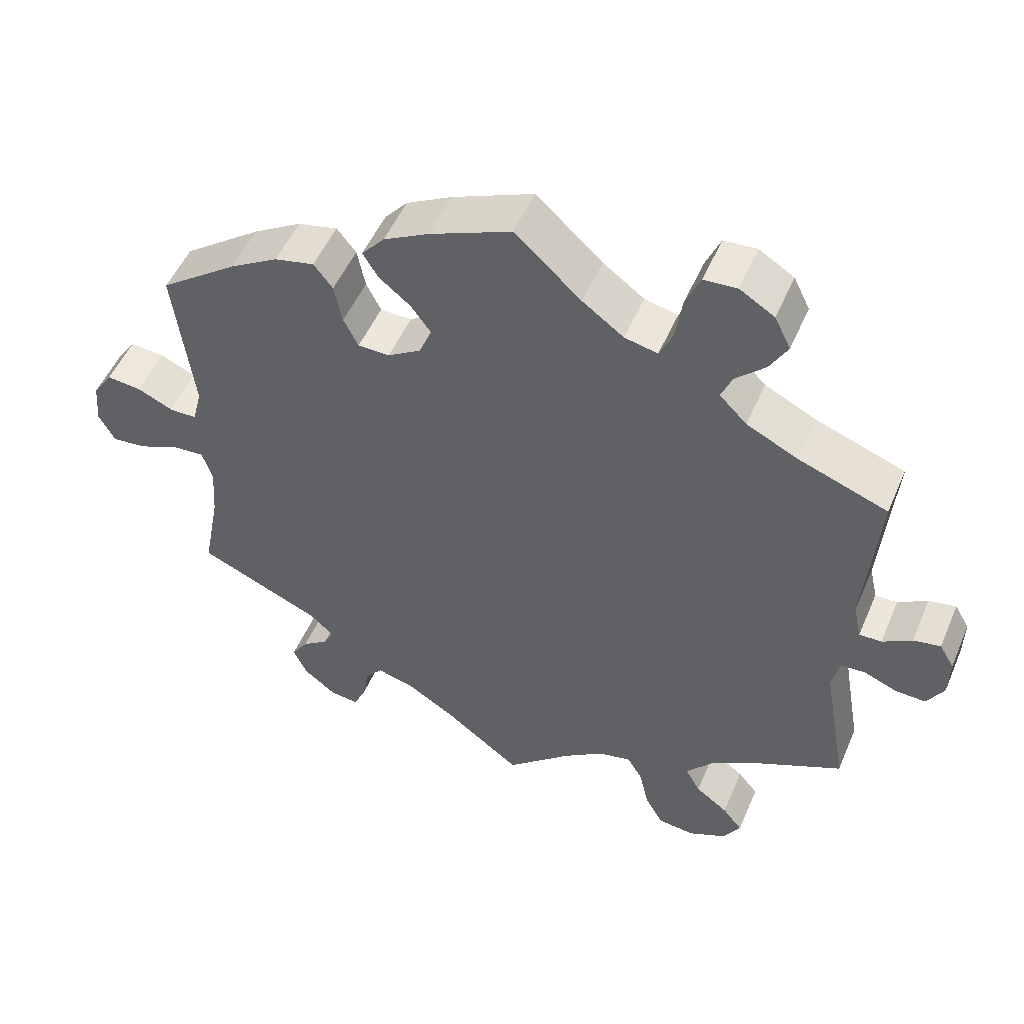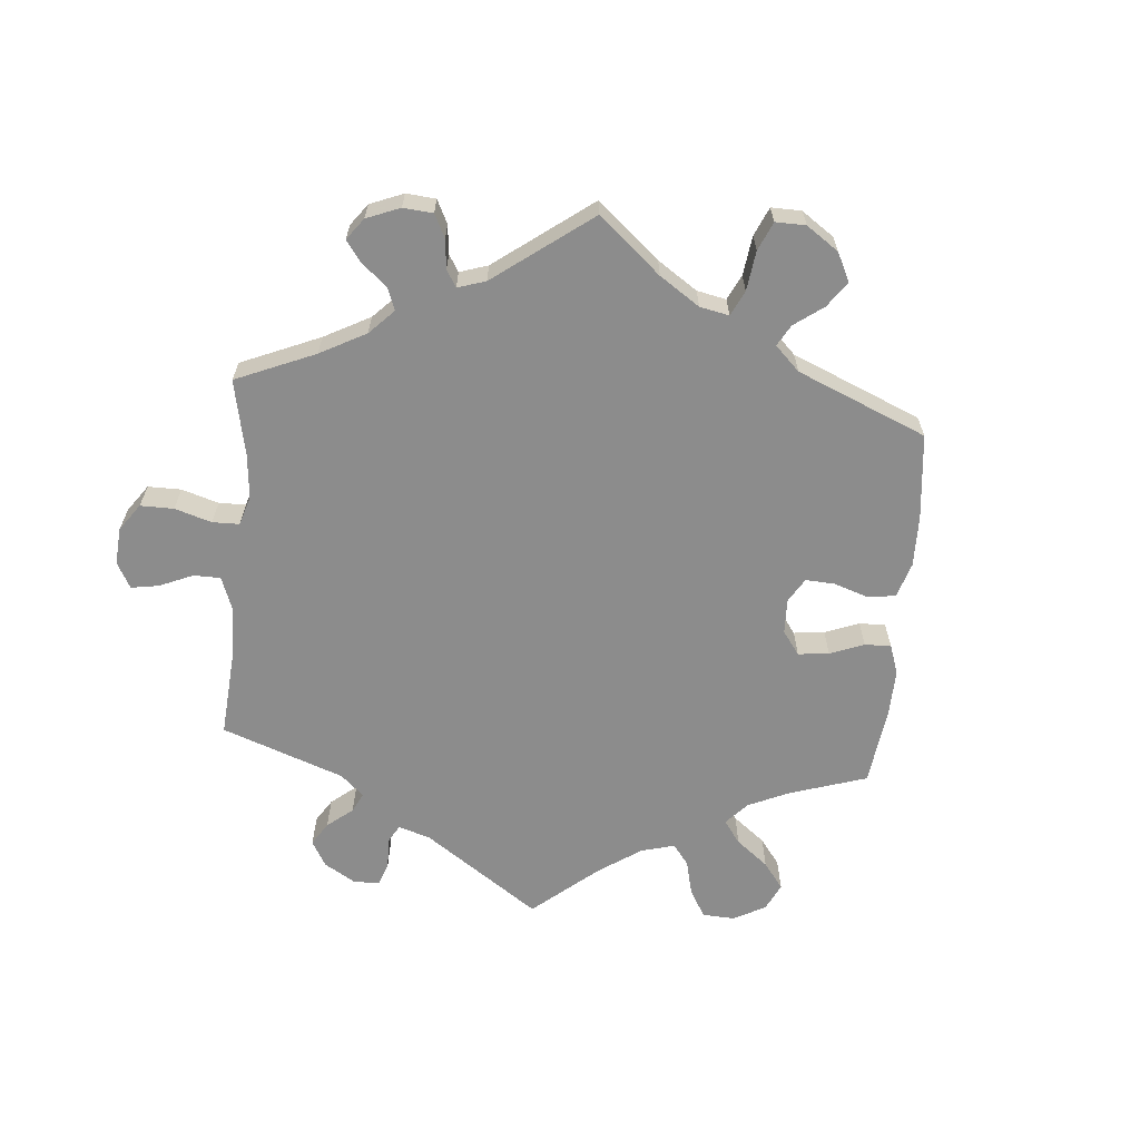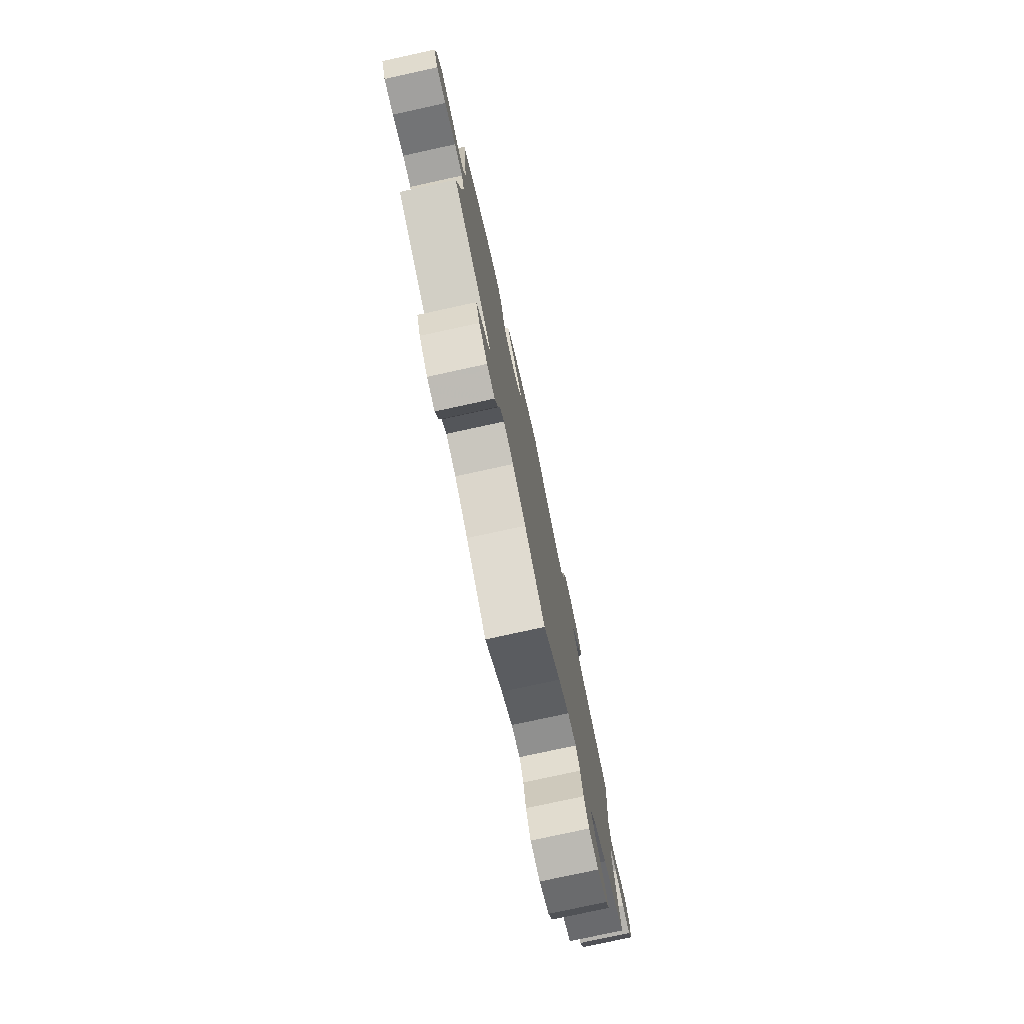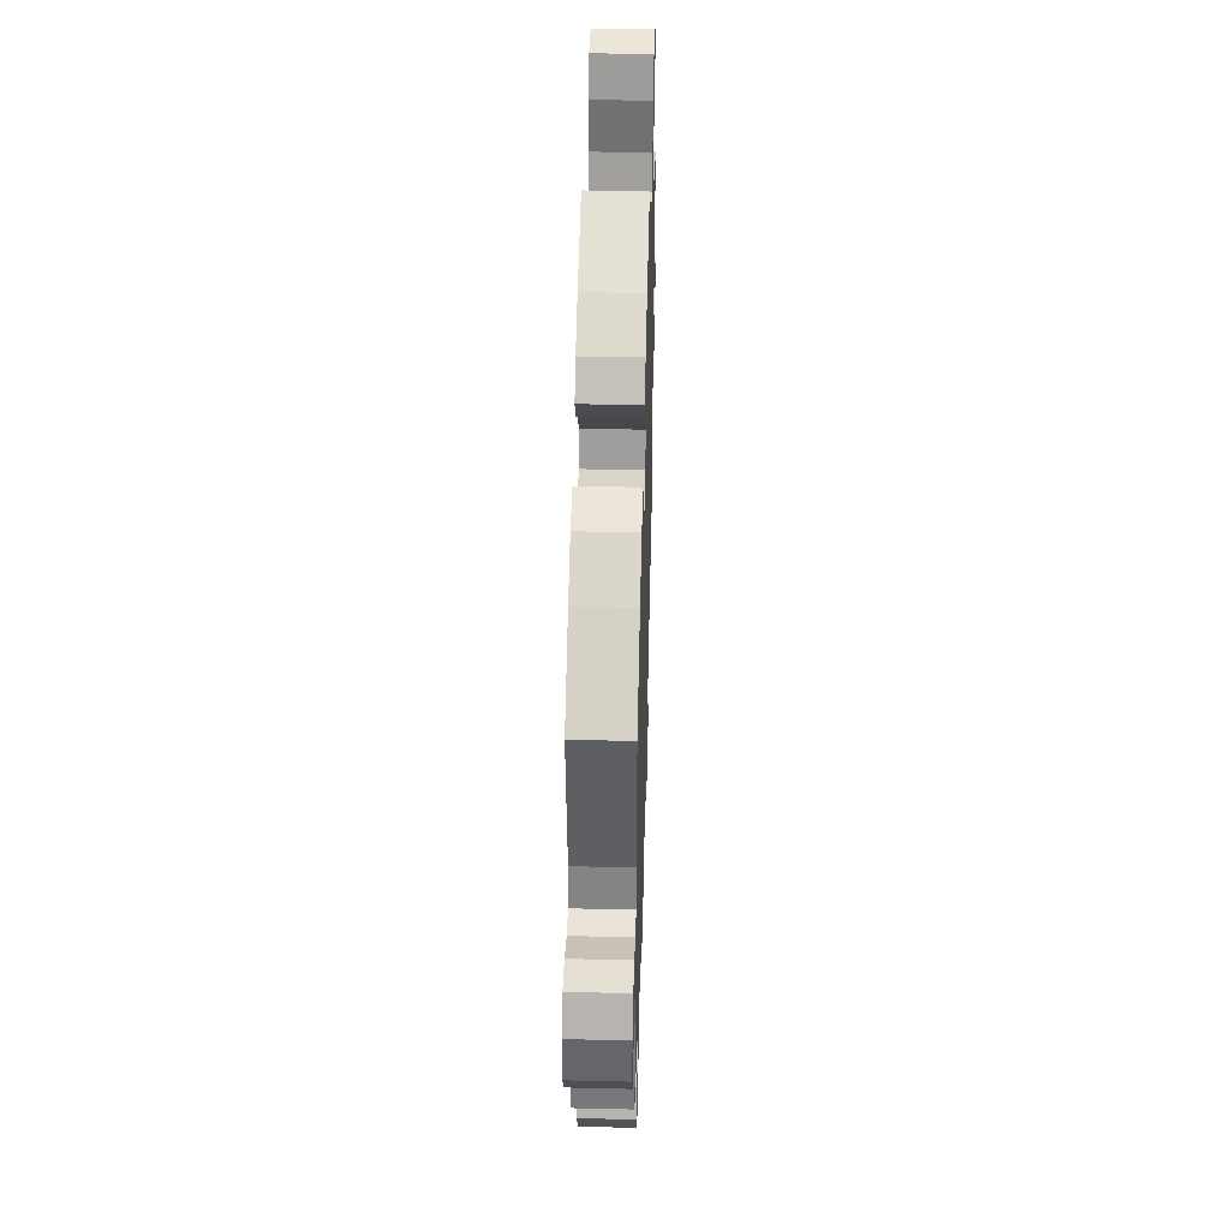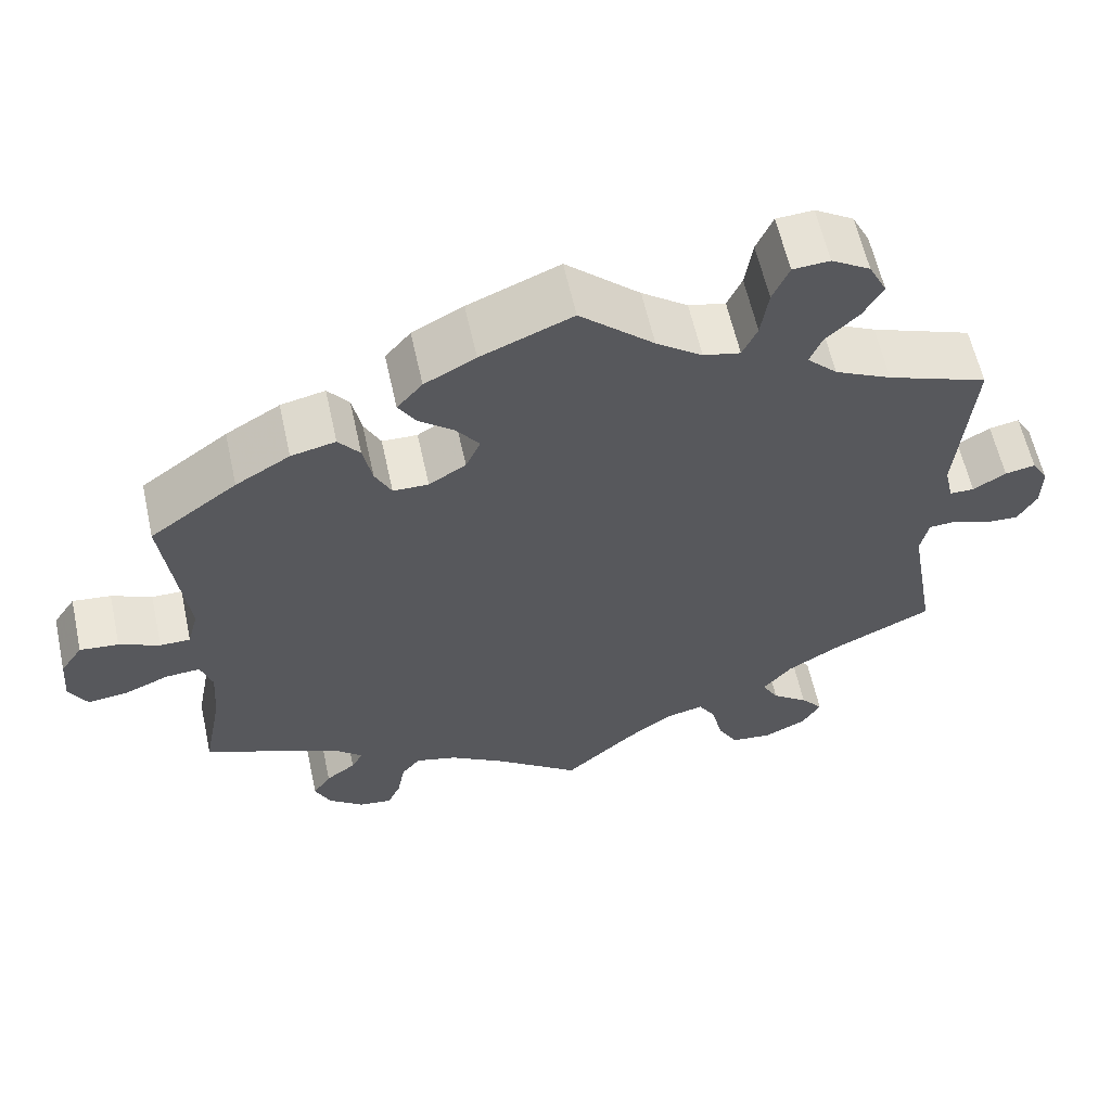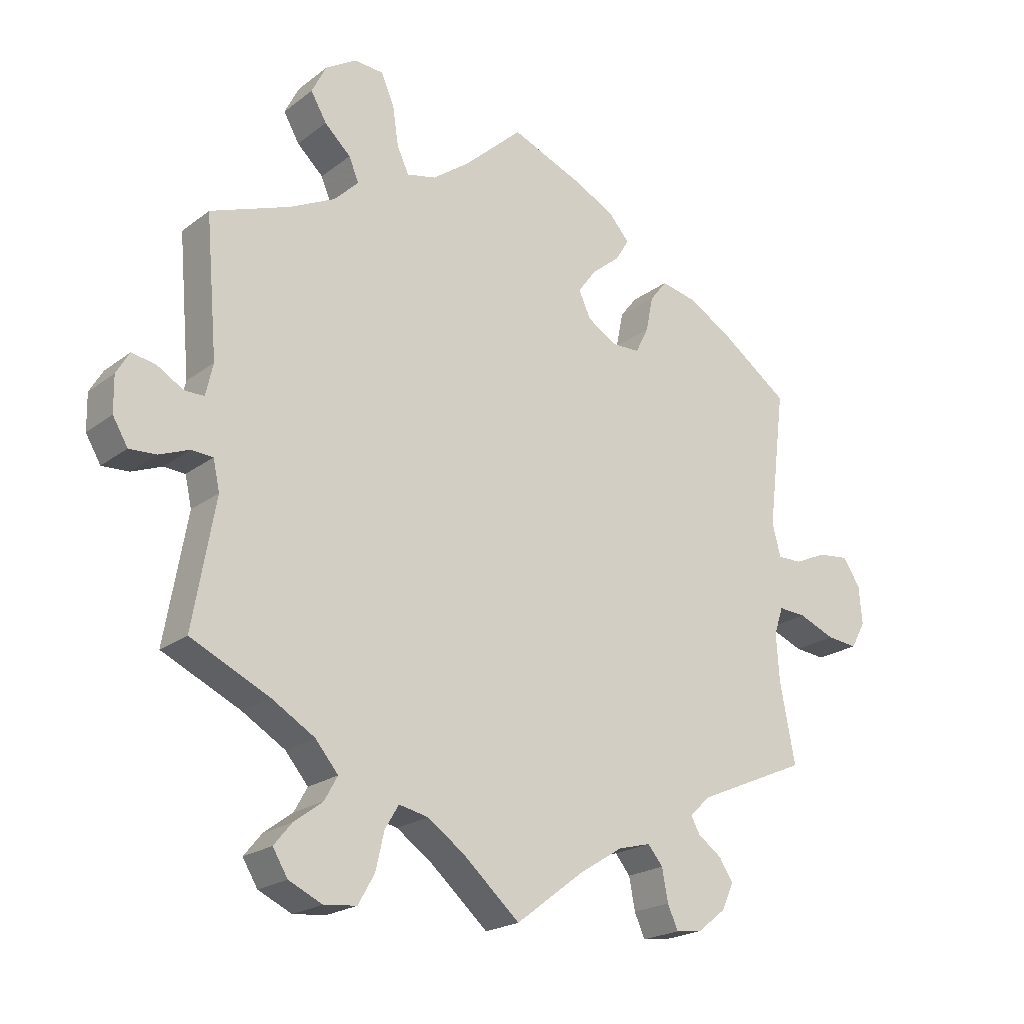
<metadata>
{"format":"obj","ext":"obj","renderer":"f3d","projection":"perspective","resolution":1024,"background":"white","views":[{"elev":51.0,"azim":22.8,"up":"+Z"},{"elev":-64.2,"azim":-125.0,"up":"+Y"},{"elev":-77.6,"azim":-77.7,"up":"+Z"},{"elev":43.0,"azim":-88.4,"up":"+Z"},{"elev":60.3,"azim":-12.4,"up":"+Z"},{"elev":-21.0,"azim":143.1,"up":"+Z"}]}
</metadata>
<code>
v 0.09 0.07 0.496
v 0.146 0.07 0.455
v 0.191 0.07 0.445
v 0.209 0.07 0.484
v 0.218 0.07 0.545
v 0.238 0.07 0.591
v 0.283 0.07 0.594
v 0.33 0.07 0.565
v 0.352 0.07 0.521
v 0.328 0.07 0.479
v 0.288 0.07 0.441
v 0.273 0.07 0.405
v 0.31 0.07 0.368
v 0.379 0.07 0.334
v 0.501 0.07 0.289
v 0.483 0.07 0.078
v 0.494 0.07 0.029
v 0.524 0.07 0.029
v 0.564 0.07 0.053
v 0.601 0.07 0.06
v 0.621 0.07 0.026
v 0.62 0.07 -0.029
v 0.597 0.07 -0.068
v 0.556 0.07 -0.066
v 0.51 0.07 -0.048
v 0.477 0.07 -0.05
v 0.467 0.07 -0.096
v 0.501 0.07 -0.289
v 0.381 0.07 -0.346
v 0.315 0.07 -0.386
v 0.28 0.07 -0.428
v 0.3 0.07 -0.464
v 0.344 0.07 -0.497
v 0.371 0.07 -0.53
v 0.348 0.07 -0.568
v 0.297 0.07 -0.592
v 0.247 0.07 -0.587
v 0.222 0.07 -0.543
v 0.209 0.07 -0.486
v 0.188 0.07 -0.451
v 0.143 0.07 -0.461
v 0.088 0.07 -0.5
v 0 0.07 -0.578
v -0.104 0.07 -0.499
v -0.171 0.07 -0.457
v -0.221 0.07 -0.444
v -0.244 0.07 -0.472
v -0.253 0.07 -0.521
v -0.269 0.07 -0.557
v -0.309 0.07 -0.552
v -0.352 0.07 -0.518
v -0.371 0.07 -0.477
v -0.349 0.07 -0.444
v -0.313 0.07 -0.418
v -0.299 0.07 -0.392
v -0.332 0.07 -0.362
v -0.5 0.07 -0.289
v -0.477 0.07 -0.168
v -0.472 0.07 -0.096
v -0.486 0.07 -0.053
v -0.528 0.07 -0.056
v -0.584 0.07 -0.079
v -0.631 0.07 -0.084
v -0.653 0.07 -0.044
v -0.648 0.07 0.015
v -0.621 0.07 0.055
v -0.574 0.07 0.05
v -0.525 0.07 0.028
v -0.488 0.07 0.028
v -0.475 0.07 0.078
v -0.501 0.07 0.288
v -0.395 0.07 0.365
v -0.329 0.07 0.404
v -0.275 0.07 0.416
v -0.249 0.07 0.383
v -0.238 0.07 0.329
v -0.218 0.07 0.289
v -0.175 0.07 0.288
v -0.13 0.07 0.316
v -0.112 0.07 0.356
v -0.14 0.07 0.394
v -0.183 0.07 0.429
v -0.204 0.07 0.463
v -0.173 0.07 0.499
v -0.111 0.07 0.532
v 0 0.07 0.578
v 0.09 0 0.496
v 0.146 0 0.455
v 0.191 0 0.445
v 0.209 0 0.484
v 0.218 0 0.545
v 0.238 0 0.591
v 0.283 0 0.594
v 0.33 0 0.565
v 0.352 0 0.521
v 0.328 0 0.479
v 0.288 0 0.441
v 0.273 0 0.405
v 0.31 0 0.368
v 0.379 0 0.334
v 0.501 0 0.289
v 0.483 0 0.078
v 0.494 0 0.029
v 0.524 0 0.029
v 0.564 0 0.053
v 0.601 0 0.06
v 0.621 0 0.026
v 0.62 0 -0.029
v 0.597 0 -0.068
v 0.556 0 -0.066
v 0.51 0 -0.048
v 0.477 0 -0.05
v 0.467 0 -0.096
v 0.501 0 -0.289
v 0.381 0 -0.346
v 0.315 0 -0.386
v 0.28 0 -0.428
v 0.3 0 -0.464
v 0.344 0 -0.497
v 0.371 0 -0.53
v 0.348 0 -0.568
v 0.297 0 -0.592
v 0.247 0 -0.587
v 0.222 0 -0.543
v 0.209 0 -0.486
v 0.188 0 -0.451
v 0.143 0 -0.461
v 0.088 0 -0.5
v 0 0 -0.578
v -0.104 0 -0.499
v -0.171 0 -0.457
v -0.221 0 -0.444
v -0.244 0 -0.472
v -0.253 0 -0.521
v -0.269 0 -0.557
v -0.309 0 -0.552
v -0.352 0 -0.518
v -0.371 0 -0.477
v -0.349 0 -0.444
v -0.313 0 -0.418
v -0.299 0 -0.392
v -0.332 0 -0.362
v -0.5 0 -0.289
v -0.477 0 -0.168
v -0.472 0 -0.096
v -0.486 0 -0.053
v -0.528 0 -0.056
v -0.584 0 -0.079
v -0.631 0 -0.084
v -0.653 0 -0.044
v -0.648 0 0.015
v -0.621 0 0.055
v -0.574 0 0.05
v -0.525 0 0.028
v -0.488 0 0.028
v -0.475 0 0.078
v -0.501 0 0.288
v -0.395 0 0.365
v -0.329 0 0.404
v -0.275 0 0.416
v -0.249 0 0.383
v -0.238 0 0.329
v -0.218 0 0.289
v -0.175 0 0.288
v -0.13 0 0.316
v -0.112 0 0.356
v -0.14 0 0.394
v -0.183 0 0.429
v -0.204 0 0.463
v -0.173 0 0.499
v -0.111 0 0.532
v 0 0 0.578
f 85 86 1
f 84 85 1 2
f 81 82 83 84
f 80 81 84 2
f 79 80 2 3
f 78 79 3
f 73 74 75 76
f 73 76 77
f 70 71 72 73
f 69 70 73 77
f 65 66 67 68
f 65 68 69
f 64 65 69
f 61 62 63 64
f 60 61 64 69
f 59 60 69 77
f 56 57 58
f 55 56 58 59
f 51 52 53 54
f 51 54 55
f 50 51 55
f 47 48 49 50
f 47 50 55
f 46 47 55 59
f 42 43 44
f 41 42 44 45
f 40 41 45 46
f 36 37 38 39
f 36 39 40
f 35 36 40
f 32 33 34 35
f 31 32 35 40
f 30 31 40 46
f 27 28 29
f 26 27 29 30
f 22 23 24 25
f 22 25 26
f 21 22 26
f 18 19 20 21
f 17 18 21 26
f 16 17 26 30
f 14 15 16 30
f 8 9 10 11
f 8 11 12
f 7 8 12
f 4 5 6 7
f 3 4 7 12
f 78 3 12 13
f 59 77 78
f 30 46 59 78
f 13 14 30 78
f 87 172 171
f 88 87 171 170
f 170 169 168 167
f 88 170 167 166
f 89 88 166 165
f 89 165 164
f 162 161 160 159
f 163 162 159
f 159 158 157 156
f 163 159 156 155
f 154 153 152 151
f 155 154 151
f 155 151 150
f 150 149 148 147
f 155 150 147 146
f 163 155 146 145
f 144 143 142
f 145 144 142 141
f 140 139 138 137
f 141 140 137
f 141 137 136
f 136 135 134 133
f 141 136 133
f 145 141 133 132
f 130 129 128
f 131 130 128 127
f 132 131 127 126
f 125 124 123 122
f 126 125 122
f 126 122 121
f 121 120 119 118
f 126 121 118 117
f 132 126 117 116
f 115 114 113
f 116 115 113 112
f 111 110 109 108
f 112 111 108
f 112 108 107
f 107 106 105 104
f 112 107 104 103
f 116 112 103 102
f 116 102 101 100
f 97 96 95 94
f 98 97 94
f 98 94 93
f 93 92 91 90
f 98 93 90 89
f 99 98 89 164
f 164 163 145
f 164 145 132 116
f 164 116 100 99
f 1 87 88 2
f 2 88 89 3
f 3 89 90 4
f 4 90 91 5
f 5 91 92 6
f 6 92 93 7
f 7 93 94 8
f 8 94 95 9
f 9 95 96 10
f 10 96 97 11
f 11 97 98 12
f 12 98 99 13
f 13 99 100 14
f 14 100 101 15
f 15 101 102 16
f 16 102 103 17
f 17 103 104 18
f 18 104 105 19
f 19 105 106 20
f 20 106 107 21
f 21 107 108 22
f 22 108 109 23
f 23 109 110 24
f 24 110 111 25
f 25 111 112 26
f 26 112 113 27
f 27 113 114 28
f 28 114 115 29
f 29 115 116 30
f 30 116 117 31
f 31 117 118 32
f 32 118 119 33
f 33 119 120 34
f 34 120 121 35
f 35 121 122 36
f 36 122 123 37
f 37 123 124 38
f 38 124 125 39
f 39 125 126 40
f 40 126 127 41
f 41 127 128 42
f 42 128 129 43
f 43 129 130 44
f 44 130 131 45
f 45 131 132 46
f 46 132 133 47
f 47 133 134 48
f 48 134 135 49
f 49 135 136 50
f 50 136 137 51
f 51 137 138 52
f 52 138 139 53
f 53 139 140 54
f 54 140 141 55
f 55 141 142 56
f 56 142 143 57
f 57 143 144 58
f 58 144 145 59
f 59 145 146 60
f 60 146 147 61
f 61 147 148 62
f 62 148 149 63
f 63 149 150 64
f 64 150 151 65
f 65 151 152 66
f 66 152 153 67
f 67 153 154 68
f 68 154 155 69
f 69 155 156 70
f 70 156 157 71
f 71 157 158 72
f 72 158 159 73
f 73 159 160 74
f 74 160 161 75
f 75 161 162 76
f 76 162 163 77
f 77 163 164 78
f 78 164 165 79
f 79 165 166 80
f 80 166 167 81
f 81 167 168 82
f 82 168 169 83
f 83 169 170 84
f 84 170 171 85
f 85 171 172 86
f 86 172 87 1

</code>
